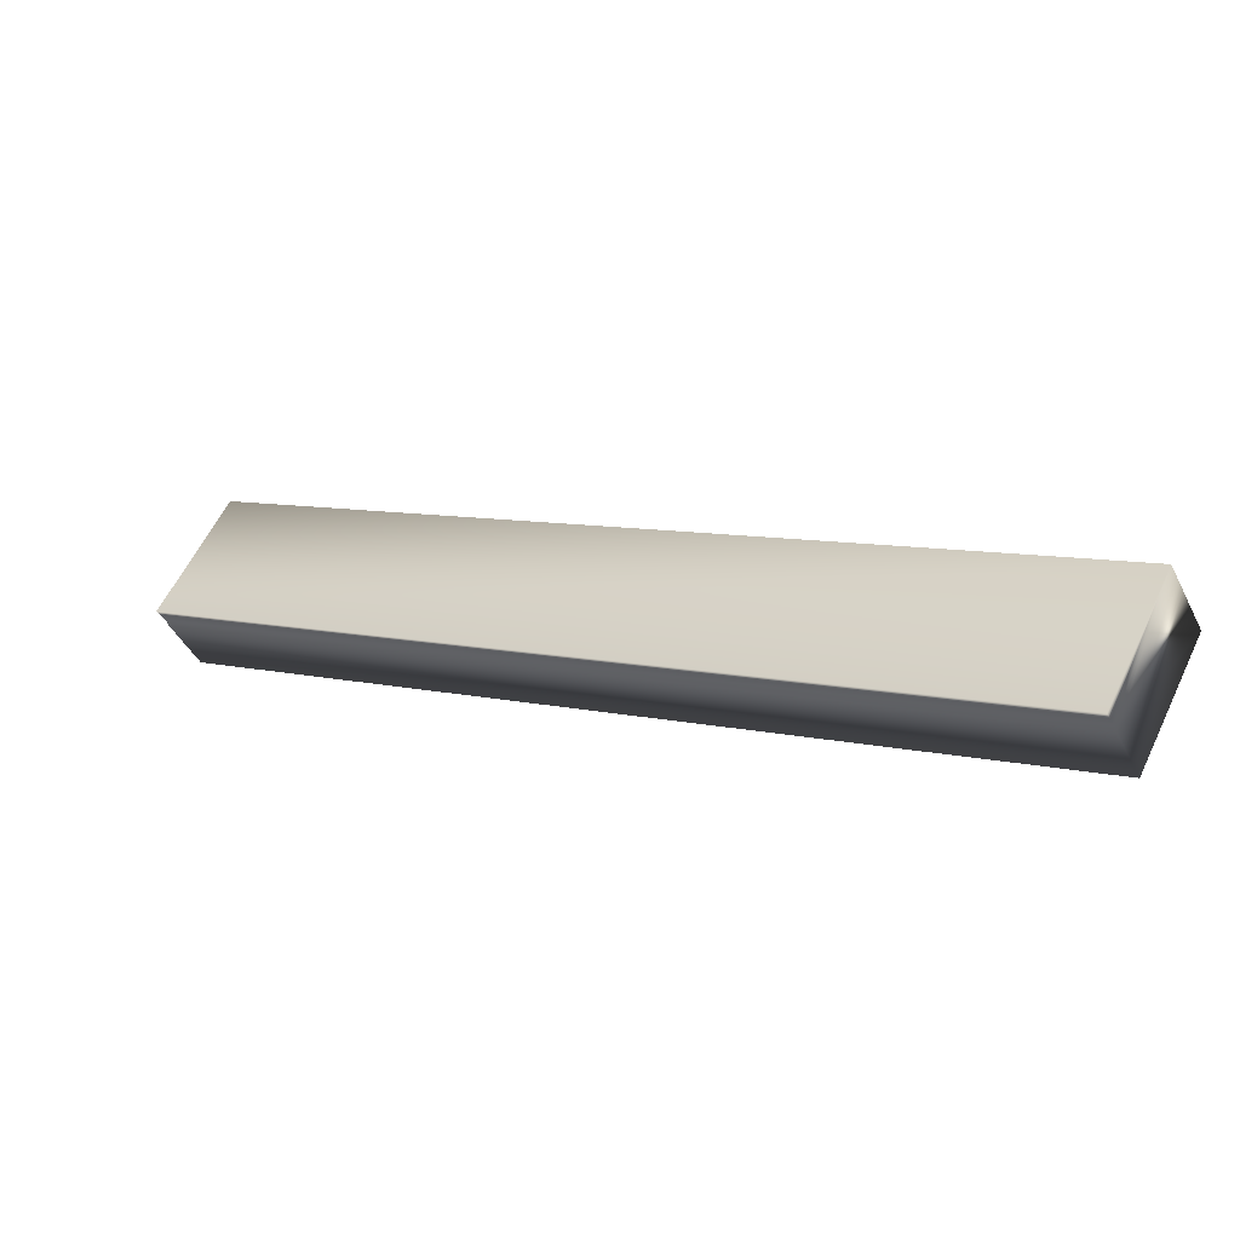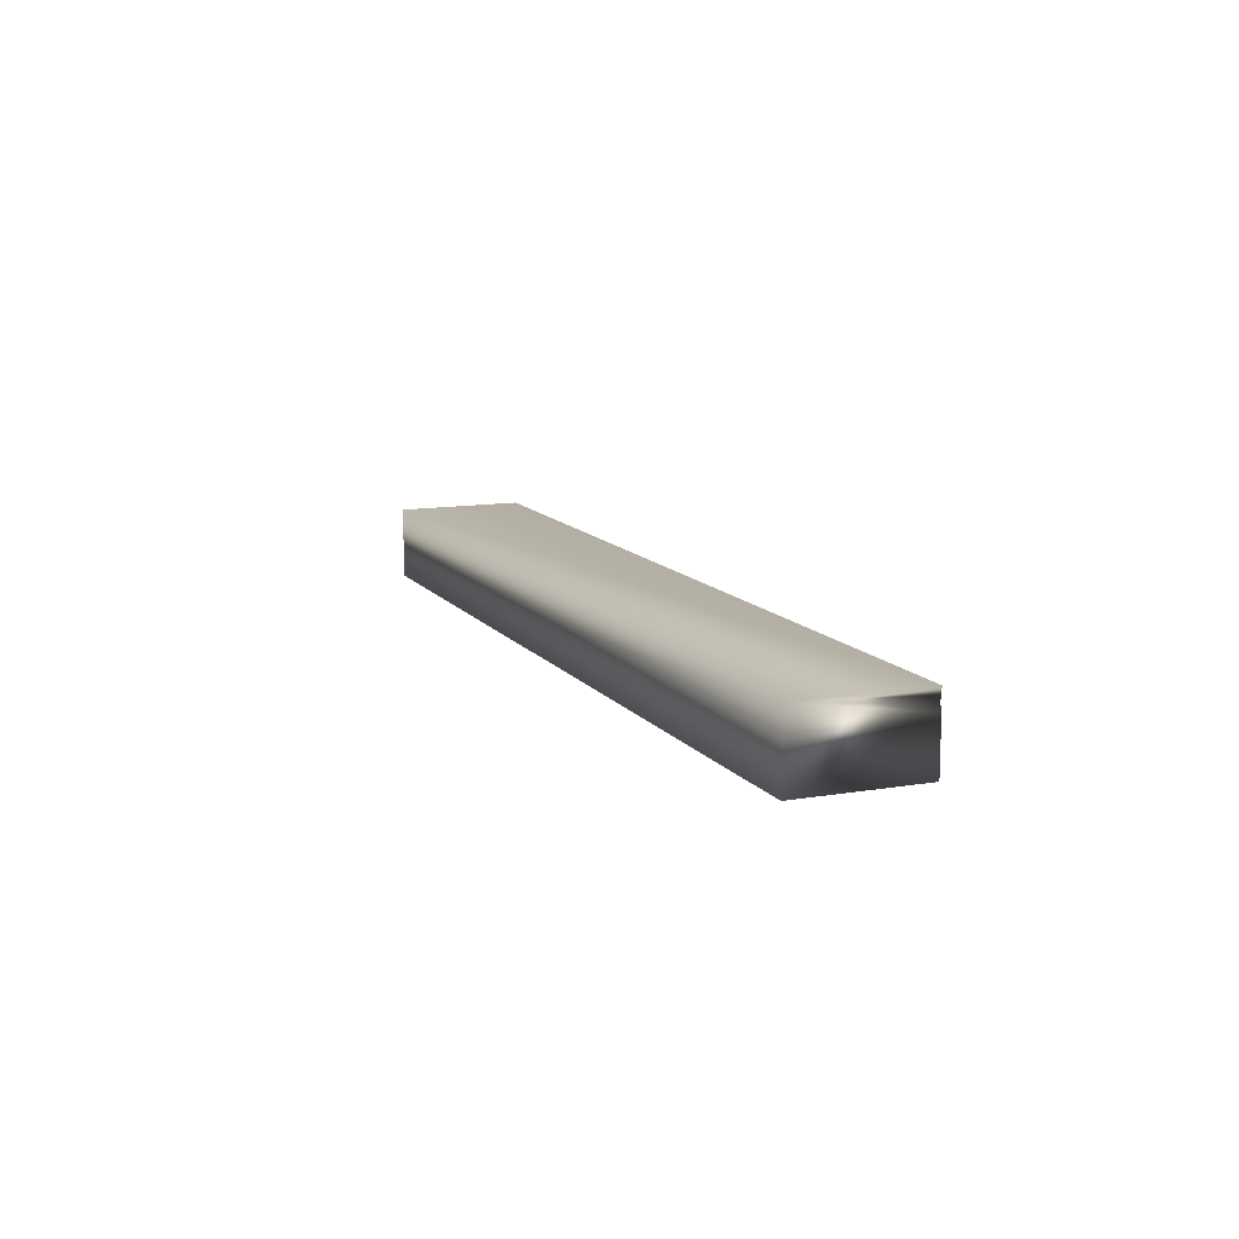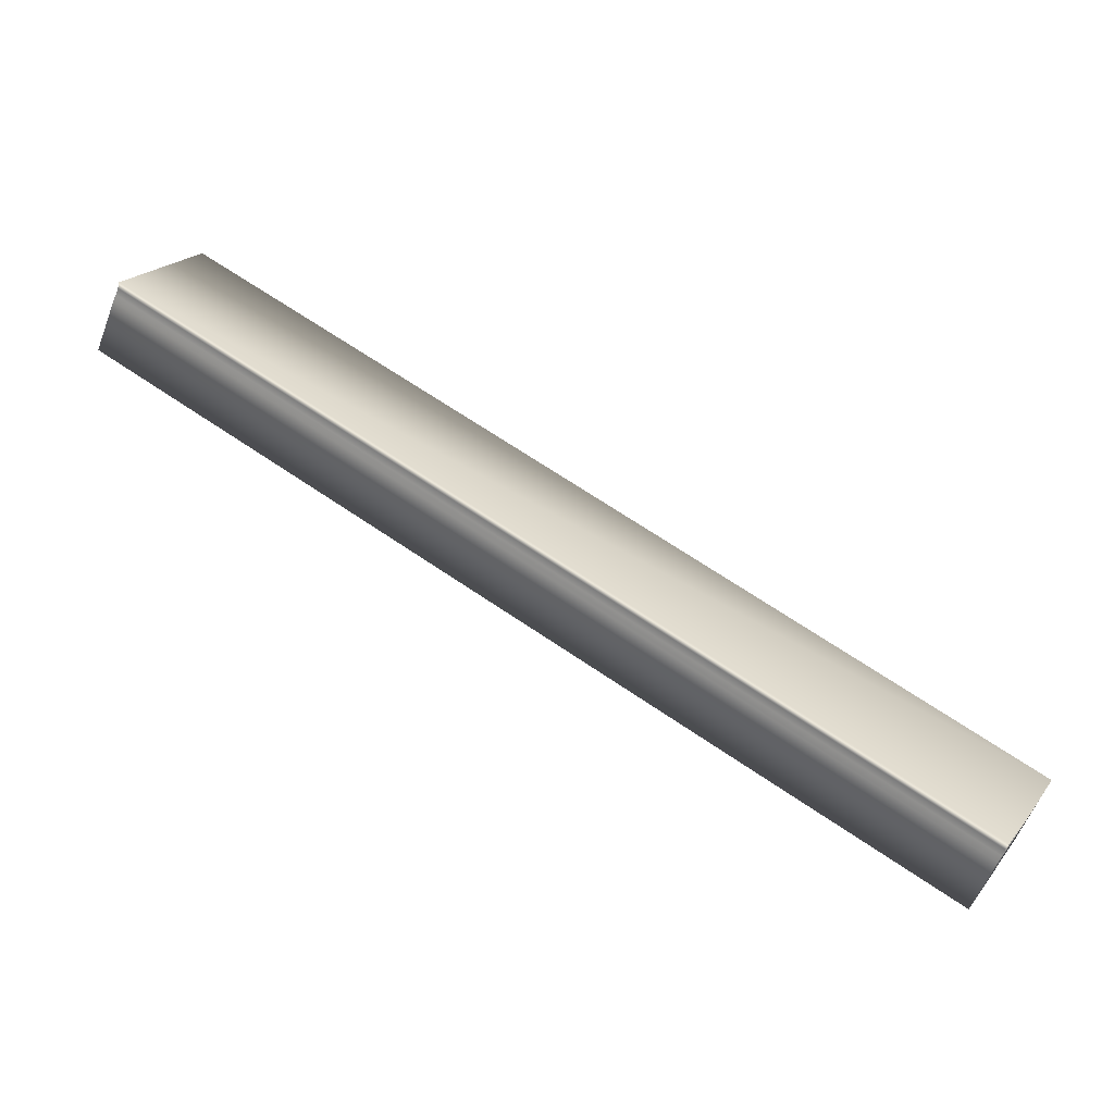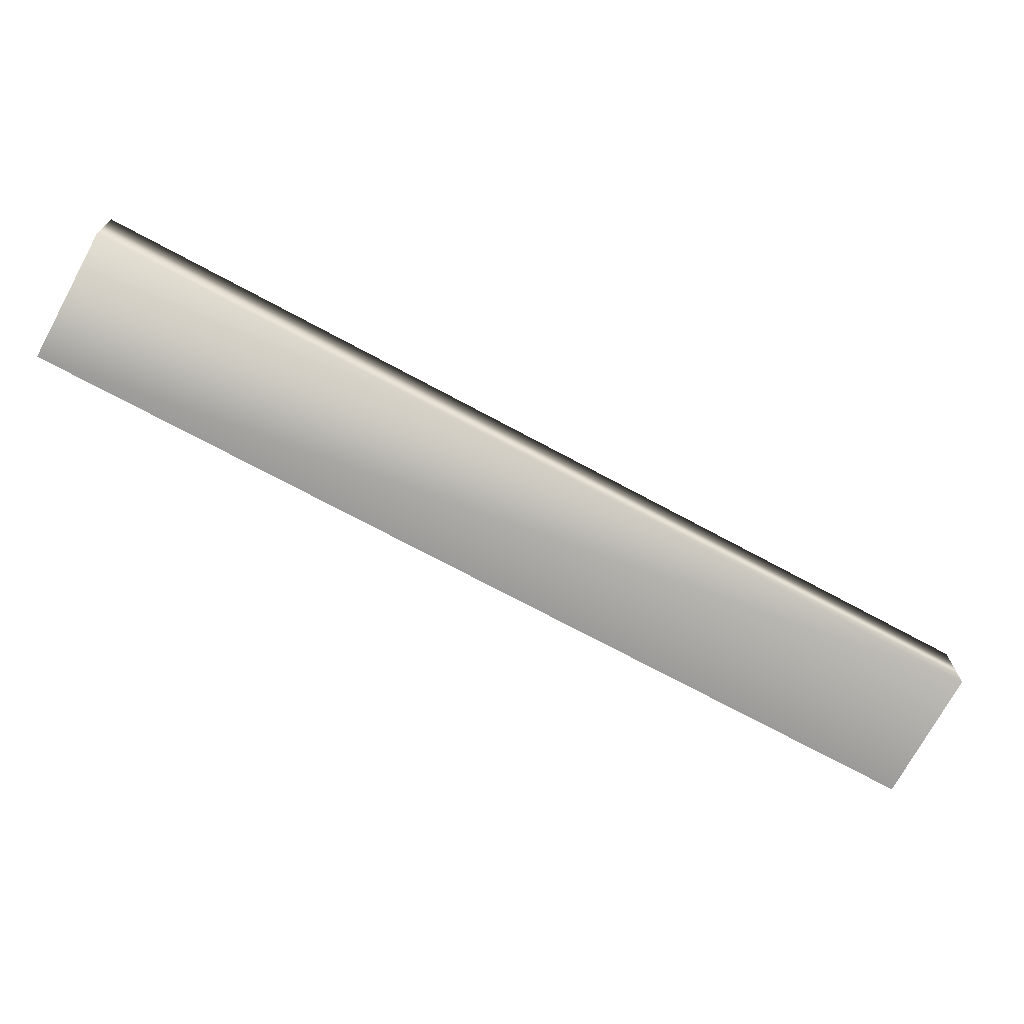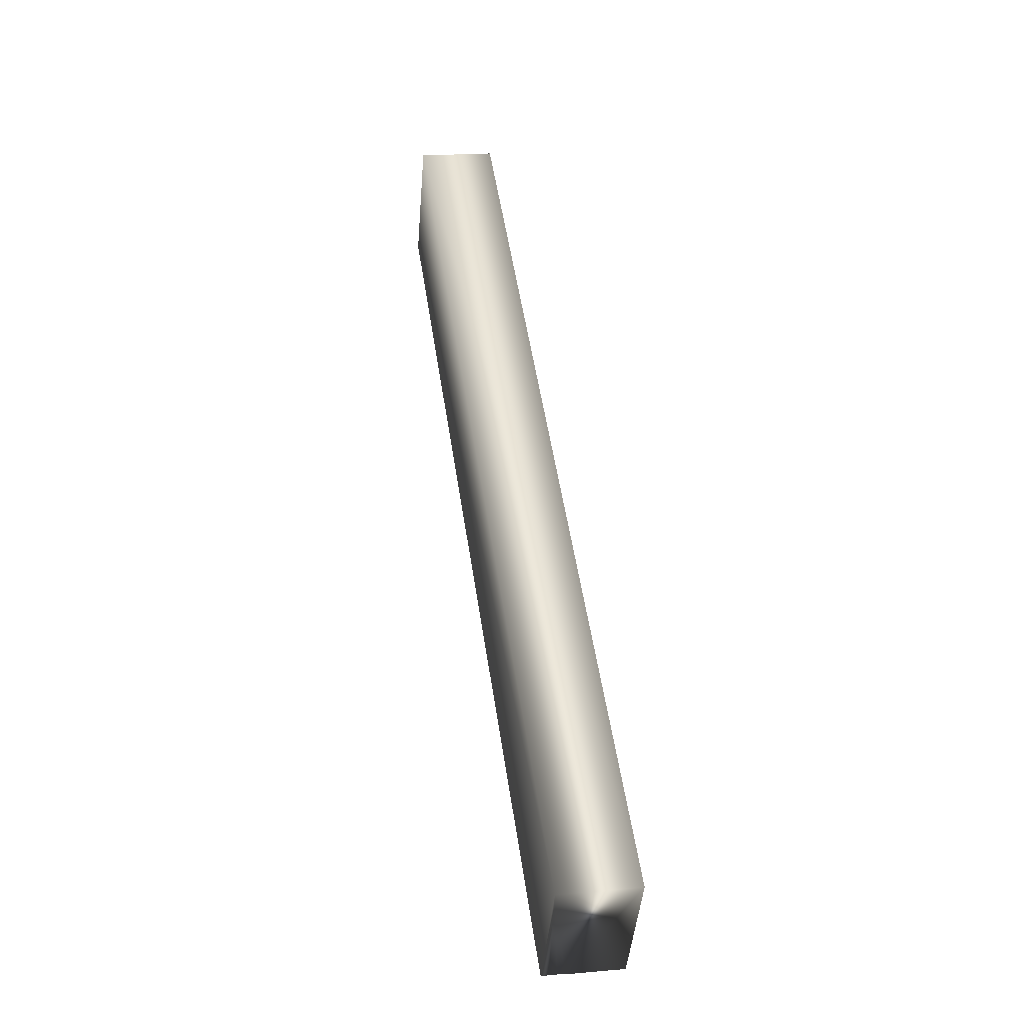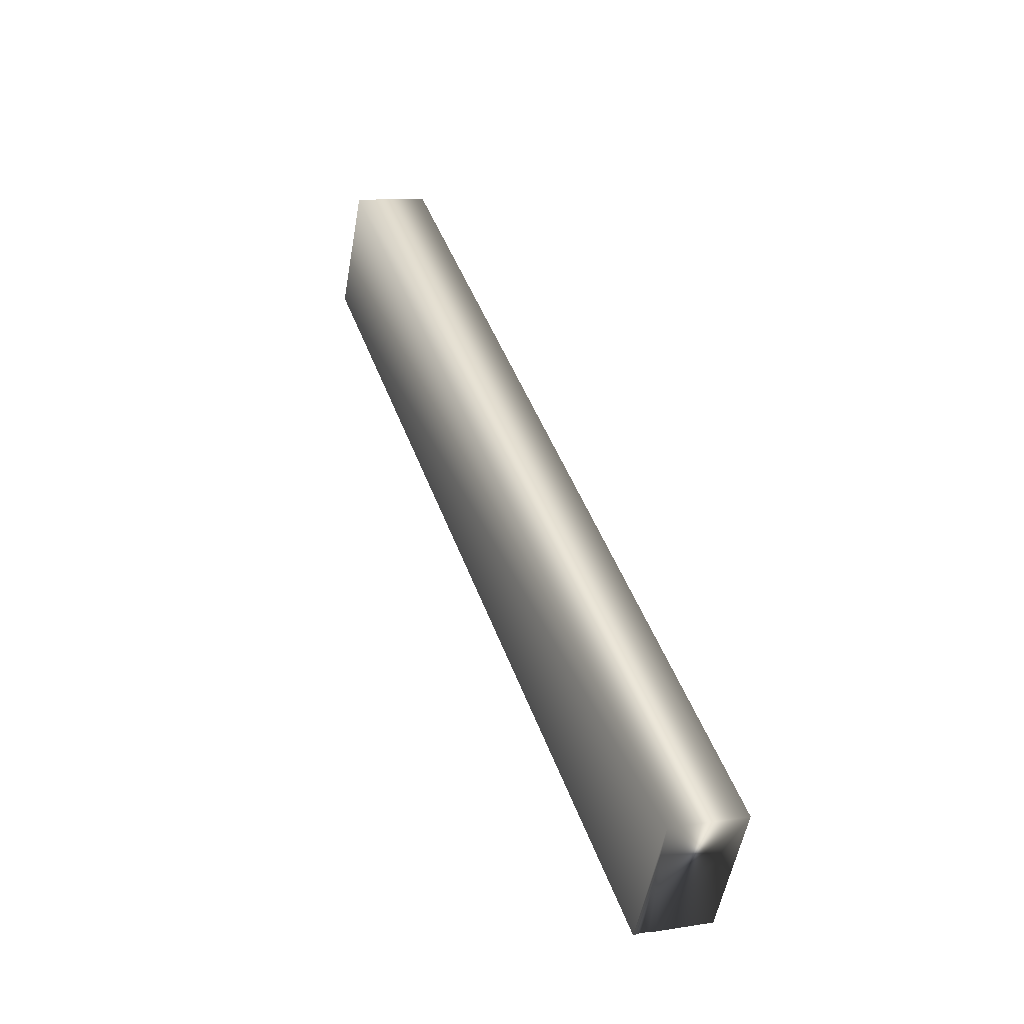
<metadata>
{"format":"obj","ext":"obj","renderer":"f3d","projection":"perspective","resolution":1024,"background":"white","views":[{"elev":-44.4,"azim":-154.4,"up":"+Z"},{"elev":12.0,"azim":39.2,"up":"+Y"},{"elev":-58.5,"azim":159.0,"up":"+Z"},{"elev":17.9,"azim":179.4,"up":"+Z"},{"elev":20.0,"azim":-99.2,"up":"+Z"},{"elev":11.9,"azim":-110.8,"up":"+Z"}]}
</metadata>
<code>
v 17.57 32.67 -127.5
v 17.57 32.46 -127.5
v 14.31 32.67 -129.2
v 14.31 32.46 -129.2
v 14.31 32.75 -129.2
v 17.57 32.75 -127.5
v 14.31 32.72 -129.2
v 17.57 32.72 -127.5
v 17.57 32.7 -127.5
v 14.31 32.7 -129.2
v 14.07 32.46 -128.8
v 14.07 32.75 -128.8
v 17.32 32.75 -127
v 17.32 32.46 -127
f 1 2 3
f 3 2 4
f 5 6 7
f 7 6 8
f 7 8 9
f 1 3 9
f 9 3 10
f 9 10 7
f 4 11 3
f 3 11 12
f 3 12 10
f 10 12 7
f 7 12 5
f 13 6 12
f 12 6 5
f 14 11 2
f 2 11 4
f 2 1 14
f 14 1 13
f 13 1 9
f 13 9 8
f 8 6 13
f 14 13 11
f 11 13 12

</code>
